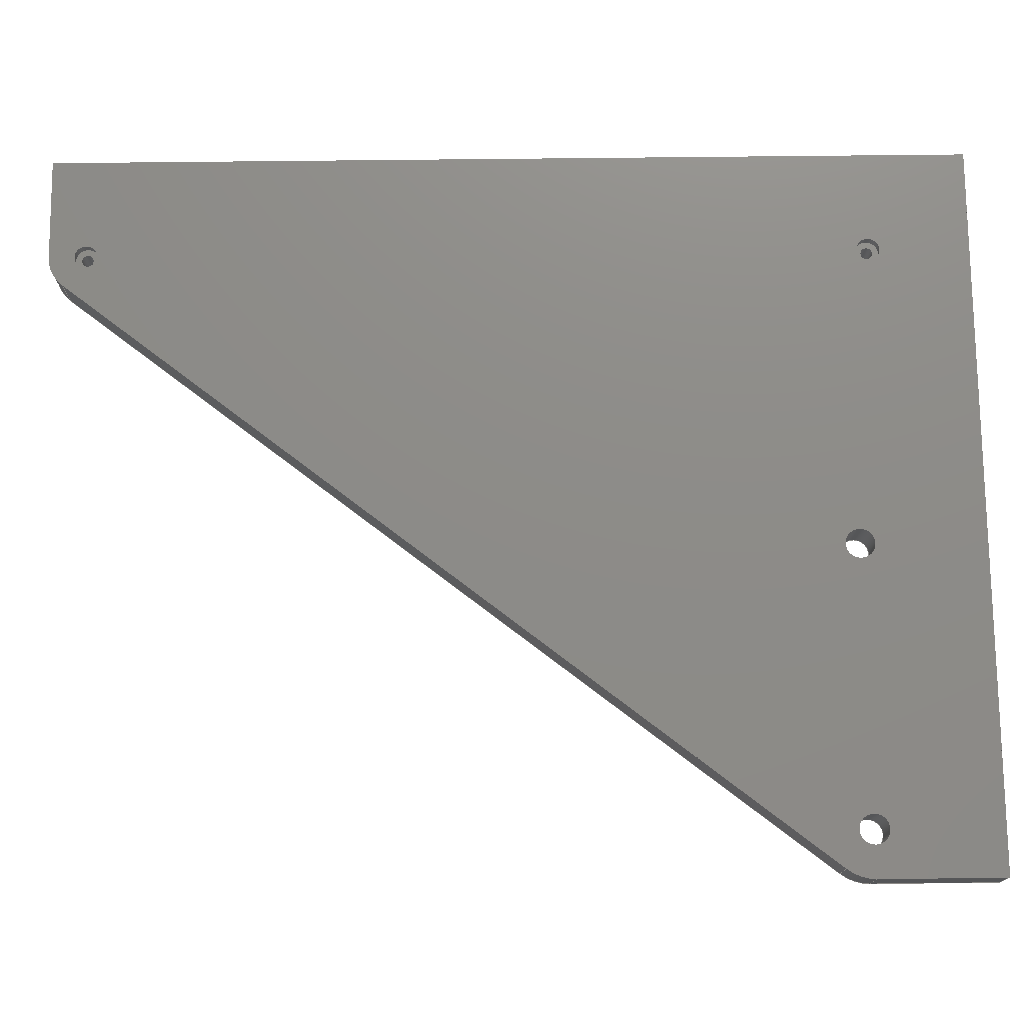
<metadata>
{"format":"iges","ext":"iges","renderer":"f3d","projection":"perspective","resolution":1024,"background":"white","views":[{"elev":75.2,"azim":89.4,"up":"+Z"}]}
</metadata>
<code>

,,16Hside support.ipt,27HNo Iges File Name specified,22HAutodesk Invento
r 2013,37HAutoDesk Inventor Iges Exporter R2013,32,38,6,99,15,16Hside su
pport.ipt,1D0,1,2HIN,1,0.08D0,15H2.013e+07,3.937D-4,
1e+04D0,8Hemployee,,11,0,,;
     406       1       0       0       1       0       0       000000000
     406       0       0       1       3                               0
     116       2       0       0       0       0       0       000010000
     116       0       0       1       0                               0
     123       3       0       0       0       0       0       000010200
     123       0       0       1       0                               0
     190       4       0       0       0       0       0       000010000
     190       0       0       1       1                               0
     123       5       0       0       0       0       0       000010200
     123       0       0       1       0                               0
     504       6       0       0       0       0       0       000010001
     504       0       0       8       1                               0
     502      14       0       0       0       0       0       000010000
     502       0       0      27       1                               0
     100      41       0       0       0       0      17       000010000
     100       0       0       1       0                               0
     124      42       0       0       0       0       0       000000000
     124       0       0       2       0                               0
     508      44       0       0       0       0       0       000010000
     508       0       0       1       1                               0
     100      45       0       0       0       0      17       000010000
     100       0       0       2       0                               0
     508      47       0       0       0       0       0       000010000
     508       0       0       1       1                               0
     510      48       0       0       0       0       0       000010000
     510       0    -329       1       1                               0
     120      49       0       0       0       0       0       000010000
     120       0       0       1       0                               0
     110      50       0       0       0       0       0       000010000
     110       0       0       2       0                               0
     110      52       0       0       0       0       0       001010000
     110       0       0       2       0                               0
     100      54       0       0       0       0      35       000010000
     100       0       0       2       0                               0
     124      56       0       0       0       0       0       000000000
     124       0       0       2       0                               0
     508      58       0       0       0       0       0       000010000
     508       0       0       1       1                               0
     508      59       0       0       0       0       0       000010000
     508       0       0       1       1                               0
     510      60       0       0       0       0       0       000010000
     510       0    -329       1       1                               0
     120      61       0       0       0       0       0       000010000
     120       0       0       1       0                               0
     110      62       0       0       0       0       0       000010000
     110       0       0       2       0                               0
     110      64       0       0       0       0       0       001010000
     110       0       0       2       0                               0
     100      66       0       0       0       0      51       000010000
     100       0       0       2       0                               0
     124      68       0       0       0       0       0       000000000
     124       0       0       2       0                               0
     508      70       0       0       0       0       0       000010000
     508       0       0       1       1                               0
     508      71       0       0       0       0       0       000010000
     508       0       0       1       1                               0
     510      72       0       0       0       0       0       000010000
     510       0    -329       1       1                               0
     116      73       0       0       0       0       0       000010000
     116       0       0       1       0                               0
     123      74       0       0       0       0       0       000010200
     123       0       0       1       0                               0
     190      75       0       0       0       0       0       000010000
     190       0       0       1       1                               0
     123      76       0       0       0       0       0       000010200
     123       0       0       1       0                               0
     100      77       0       0       0       0      69       000010000
     100       0       0       1       0                               0
     124      78       0       0       0       0       0       000000000
     124       0       0       2       0                               0
     508      80       0       0       0       0       0       000010000
     508       0       0       1       1                               0
     100      81       0       0       0       0      69       000010000
     100       0       0       2       0                               0
     508      83       0       0       0       0       0       000010000
     508       0       0       1       1                               0
     510      84       0       0       0       0       0       000010000
     510       0    -329       1       1                               0
     120      85       0       0       0       0       0       000010000
     120       0       0       1       0                               0
     110      86       0       0       0       0       0       000010000
     110       0       0       2       0                               0
     110      88       0       0       0       0       0       001010000
     110       0       0       2       0                               0
     100      90       0       0       0       0      87       000010000
     100       0       0       2       0                               0
     124      92       0       0       0       0       0       000000000
     124       0       0       2       0                               0
     508      94       0       0       0       0       0       000010000
     508       0       0       1       1                               0
     508      95       0       0       0       0       0       000010000
     508       0       0       1       1                               0
     510      96       0       0       0       0       0       000010000
     510       0    -329       1       1                               0
     120      97       0       0       0       0       0       000010000
     120       0       0       1       0                               0
     110      98       0       0       0       0       0       000010000
     110       0       0       2       0                               0
     110     100       0       0       0       0       0       001010000
     110       0       0       2       0                               0
     100     102       0       0       0       0     103       000010000
     100       0       0       2       0                               0
     124     104       0       0       0       0       0       000000000
     124       0       0       2       0                               0
     508     106       0       0       0       0       0       000010000
     508       0       0       1       1                               0
     508     107       0       0       0       0       0       000010000
     508       0       0       1       1                               0
     510     108       0       0       0       0       0       000010000
     510       0    -329       1       1                               0
     120     109       0       0       0       0       0       000010000
     120       0       0       1       0                               0
     110     110       0       0       0       0       0       000010000
     110       0       0       2       0                               0
     110     112       0       0       0       0       0       001010000
     110       0       0       2       0                               0
     100     114       0       0       0       0     119       000010000
     100       0       0       2       0                               0
     124     116       0       0       0       0       0       000000000
     124       0       0       2       0                               0
     508     118       0       0       0       0       0       000010000
     508       0       0       1       1                               0
     100     119       0       0       0       0     125       000010000
     100       0       0       2       0                               0
     124     121       0       0       0       0       0       000000000
     124       0       0       2       0                               0
     508     123       0       0       0       0       0       000010000
     508       0       0       1       1                               0
     510     124       0       0       0       0       0       000010000
     510       0    -329       1       1                               0
     120     125       0       0       0       0       0       000010000
     120       0       0       1       0                               0
     110     126       0       0       0       0       0       000010000
     110       0       0       2       0                               0
     110     128       0       0       0       0       0       001010000
     110       0       0       2       0                               0
     100     130       0       0       0       0     139       000010000
     100       0       0       2       0                               0
     124     132       0       0       0       0       0       000000000
     124       0       0       2       0                               0
     508     134       0       0       0       0       0       000010000
     508       0       0       1       1                               0
     100     135       0       0       0       0     145       000010000
     100       0       0       2       0                               0
     124     137       0       0       0       0       0       000000000
     124       0       0       2       0                               0
     508     139       0       0       0       0       0       000010000
     508       0       0       1       1                               0
     510     140       0       0       0       0       0       000010000
     510       0    -329       1       1                               0
     116     141       0       0       0       0       0       000010000
     116       0       0       1       0                               0
     123     142       0       0       0       0       0       000010200
     123       0       0       1       0                               0
     190     143       0       0       0       0       0       000010000
     190       0       0       1       1                               0
     123     144       0       0       0       0       0       000010200
     123       0       0       1       0                               0
     100     145       0       0       0       0     161       000010000
     100       0       0       2       0                               0
     124     147       0       0       0       0       0       000000000
     124       0       0       3       0                               0
     110     150       0       0       0       0       0       000010000
     110       0       0       2       0                               0
     110     152       0       0       0       0       0       000010000
     110       0       0       2       0                               0
     110     154       0       0       0       0       0       000010000
     110       0       0       2       0                               0
     110     156       0       0       0       0       0       000010000
     110       0       0       2       0                               0
     100     158       0       0       0       0     173       000010000
     100       0       0       2       0                               0
     124     160       0       0       0       0       0       000000000
     124       0       0       2       0                               0
     110     162       0       0       0       0       0       000010000
     110       0       0       2       0                               0
     508     164       0       0       0       0       0       000010000
     508       0       0       2       1                               0
     508     166       0       0       0       0       0       000010000
     508       0       0       1       1                               0
     508     167       0       0       0       0       0       000010000
     508       0       0       1       1                               0
     508     168       0       0       0       0       0       000010000
     508       0       0       1       1                               0
     508     169       0       0       0       0       0       000010000
     508       0       0       1       1                               0
     510     170       0       0       0       0       0       000010000
     510       0    -329       1       1                               0
     116     171       0       0       0       0       0       000010000
     116       0       0       2       0                               0
     123     173       0       0       0       0       0       000010200
     123       0       0       1       0                               0
     192     174       0       0       0       0       0       000010000
     192       0       0       1       1                               0
     123     175       0       0       0       0       0       000010200
     123       0       0       1       0                               0
     110     176       0       0       0       0       0       000010000
     110       0       0       2       0                               0
     100     178       0       0       0       0     201       000010000
     100       0       0       2       0                               0
     124     180       0       0       0       0       0       000000000
     124       0       0       3       0                               0
     110     183       0       0       0       0       0       000010000
     110       0       0       2       0                               0
     508     185       0       0       0       0       0       000010000
     508       0       0       1       1                               0
     510     186       0       0       0       0       0       000010000
     510       0    -329       1       1                               0
     116     187       0       0       0       0       0       000010000
     116       0       0       2       0                               0
     123     189       0       0       0       0       0       000010200
     123       0       0       1       0                               0
     190     190       0       0       0       0       0       000010000
     190       0       0       1       1                               0
     123     191       0       0       0       0       0       000010200
     123       0       0       1       0                               0
     110     192       0       0       0       0       0       000010000
     110       0       0       2       0                               0
     110     194       0       0       0       0       0       000010000
     110       0       0       2       0                               0
     508     196       0       0       0       0       0       000010000
     508       0       0       1       1                               0
     510     197       0       0       0       0       0       000010000
     510       0    -329       1       1                               0
     116     198       0       0       0       0       0       000010000
     116       0       0       2       0                               0
     123     200       0       0       0       0       0       000010200
     123       0       0       1       0                               0
     190     201       0       0       0       0       0       000010000
     190       0       0       1       1                               0
     123     202       0       0       0       0       0       000010200
     123       0       0       1       0                               0
     110     203       0       0       0       0       0       000010000
     110       0       0       2       0                               0
     100     205       0       0       0       0     237       000010000
     100       0       0       2       0                               0
     124     207       0       0       0       0       0       000000000
     124       0       0       2       0                               0
     110     209       0       0       0       0       0       000010000
     110       0       0       3       0                               0
     110     212       0       0       0       0       0       000010000
     110       0       0       2       0                               0
     110     214       0       0       0       0       0       000010000
     110       0       0       2       0                               0
     508     216       0       0       0       0       0       000010000
     508       0       0       2       1                               0
     508     218       0       0       0       0       0       000010000
     508       0       0       1       1                               0
     508     219       0       0       0       0       0       000010000
     508       0       0       1       1                               0
     508     220       0       0       0       0       0       000010000
     508       0       0       1       1                               0
     508     221       0       0       0       0       0       000010000
     508       0       0       1       1                               0
     510     222       0       0       0       0       0       000010000
     510       0    -329       1       1                               0
     116     223       0       0       0       0       0       000010000
     116       0       0       2       0                               0
     123     225       0       0       0       0       0       000010200
     123       0       0       1       0                               0
     190     226       0       0       0       0       0       000010000
     190       0       0       1       1                               0
     123     227       0       0       0       0       0       000010200
     123       0       0       1       0                               0
     110     228       0       0       0       0       0       000010000
     110       0       0       2       0                               0
     508     230       0       0       0       0       0       000010000
     508       0       0       1       1                               0
     510     231       0       0       0       0       0       000010000
     510       0    -329       1       1                               0
     116     232       0       0       0       0       0       000010000
     116       0       0       2       0                               0
     123     234       0       0       0       0       0       000010200
     123       0       0       1       0                               0
     190     235       0       0       0       0       0       000010000
     190       0       0       1       1                               0
     123     236       0       0       0       0       0       000010200
     123       0       0       1       0                               0
     110     237       0       0       0       0       0       000010000
     110       0       0       2       0                               0
     508     239       0       0       0       0       0       000010000
     508       0       0       1       1                               0
     510     240       0       0       0       0       0       000010000
     510       0    -329       1       1                               0
     116     241       0       0       0       0       0       000010000
     116       0       0       2       0                               0
     123     243       0       0       0       0       0       000010200
     123       0       0       1       0                               0
     192     244       0       0       0       0       0       000010000
     192       0       0       1       1                               0
     123     245       0       0       0       0       0       000010200
     123       0       0       1       0                               0
     110     246       0       0       0       0       0       000010000
     110       0       0       2       0                               0
     508     248       0       0       0       0       0       000010000
     508       0       0       1       1                               0
     510     249       0       0       0       0       0       000010000
     510       0    -329       1       1                               0
     116     250       0       0       0       0       0       000010000
     116       0       0       2       0                               0
     123     252       0       0       0       0       0       000010200
     123       0       0       1       0                               0
     190     253       0       0       0       0       0       000010000
     190       0       0       1       1                               0
     123     254       0       0       0       0       0       000010200
     123       0       0       1       0                               0
     110     255       0       0       0       0       0       000010000
     110       0       0       3       0                               0
     508     258       0       0       0       0       0       000010000
     508       0       0       1       1                               0
     510     259       0       0       0       0       0       000010000
     510       0    -329       1       1                               0
     116     260       0       0       0       0       0       000010000
     116       0       0       2       0                               0
     123     262       0       0       0       0       0       000010200
     123       0       0       1       0                               0
     190     263       0       0       0       0       0       000010000
     190       0       0       1       1                               0
     123     264       0       0       0       0       0       000010200
     123       0       0       1       0                               0
     508     265       0       0       0       0       0       000010000
     508       0       0       1       1                               0
     510     266       0       0       0       0       0       000010000
     510       0    -329       1       1                               0
     514     267       0       0       0       0       0       000010000
     514       0       0       2       1                               0
     186     269       0       0       1       0       0       000000000
     186       0       0       1       0                  Solid1       0
     314     270       0       0       0       0       0       000000000
     314       0       1       1       0                               0
406,2,0,12Hside support;                                               1
116,1.083D0,-0.5906D0,0.3741D0,0;       3
123,0D0,0D0,1D0;                                                 5
190,3,5,9;                                                             7
123,1D0,0D0,0D0;                                                 9
504,33,15,13,1,13,1,21,13,2,13,2,33,13,3,13,3,49,13,4,13,4,67,        11
13,5,13,5,73,13,6,13,6,85,13,7,13,7,101,13,8,13,8,117,13,9,13,9,      11
123,13,10,13,10,137,13,11,13,11,143,13,12,13,12,159,13,13,13,14,      11
163,13,14,13,15,165,13,15,13,16,167,13,16,13,17,169,13,17,13,18,      11
171,13,18,13,19,175,13,19,13,13,197,13,20,13,13,199,13,20,13,21,      11
203,13,21,13,14,217,13,21,13,22,219,13,22,13,15,233,13,23,13,20,      11
235,13,24,13,23,239,13,25,13,24,241,13,26,13,25,243,13,22,13,26,      11
265,13,26,13,16,279,13,23,13,19,293,13,24,13,18,307,13,25,13,17;      11
502,26,1.211D0,-0.5906D0,                        13
0.3741D0,1.016D0,-0.5906D0,            13
0.3741D0,1.211D0,-0.5906D0,            13
0.4921D0,1.016D0,-0.5906D0,            13
-2.263D-64,1.211D0,-8.957D0,         13
0.3741D0,1.016D0,-8.957D0,            13
0.3741D0,1.211D0,-8.957D0,            13
0.4921D0,1.016D0,-8.957D0,            13
-2.263D-64,7.432D0,-0.8268D0,         13
0.4921D0,7.432D0,-0.8268D0,            13
2.511D-62,4.48D0,-0.8268D0,          13
0.4921D0,4.48D0,-0.8268D0,            13
1.513D-62,7.662D0,-1.129D0,          13
0.4921D0,7.765D0,-0.8268D0,            13
0.4921D0,7.765D0,0.4921D0,             13
0.4921D0,1.399D-14,0.4921D0,            13
0.4921D0,1.459D-14,-9.35D0,           13
0.4921D0,1.083D0,-9.35D0,             13
0.4921D0,1.394D0,-9.198D0,            13
0.4921D0,7.662D0,-1.129D0,            13
2.588D-62,7.765D0,-0.8268D0,          13
2.623D-62,7.765D0,0.4921D0,           13
2.623D-62,1.394D0,-9.198D0,          13
4.707D-63,1.083D0,-9.35D0,           13
3.657D-63,1.459D-14,-9.35D0,         13
3.983D-77,1.399D-14,0.4921D0,          13
3.78D-77;                                                 13
100,0D0,0D0,0D0,0.128D0,0D0,0.128D0,0D0;                      15
124,1D0,0D0,0D0,1.083D0,0D0,1D0,0D0,           17
-0.5906D0,0D0,0D0,1D0,0.3741D0;             17
508,1,0,11,1,1,0;                                                     19
100,0D0,0D0,0D0,-0.067D0,8.205D-18,-0.067D0,           21
8.205D-18;                                                 21
508,1,0,11,2,0,0;                                                     23
510,7,2,1,19,23;                                                      25
120,31,29,0D0,6.283D0;                                   27
110,1.211D0,-0.5906D0,0.3682D0,        29
1.211D0,-0.5906D0,0.498D0;            29
110,1.083D0,-0.5906D0,0.3682D0,        31
1.083D0,-0.5906D0,1.368D0;            31
100,0D0,0D0,0D0,0.128D0,-4.422D-143,0.128D0,           33
-4.422D-143;                                               33
124,1D0,0D0,0D0,1.083D0,0D0,-1D0,0D0,          35
-0.5906D0,0D0,0D0,-1D0,0.4921D0;            35
508,1,0,11,3,0,0;                                                     37
508,1,0,11,1,0,0;                                                     39
510,27,2,1,37,39;                                                     41
120,47,45,0D0,6.283D0;                                   43
110,1.15D0,-0.5906D0,-12.05D0,       45
1.15D0,-0.5906D0,0.3928D0;            45
110,1.083D0,-0.5906D0,-12.05D0,       47
1.083D0,-0.5906D0,-11.05D0;           47
100,0D0,0D0,0D0,-0.067D0,8.205D-18,-0.067D0,           49
8.205D-18;                                                 49
124,1D0,0D0,0D0,1.083D0,0D0,1D0,0D0,           51
-0.5906D0,0D0,0D0,1D0,0D0;                          51
508,1,0,11,4,0,0;                                                     53
508,1,0,11,2,1,0;                                                     55
510,43,2,1,53,55;                                                     57
116,1.083D0,-8.957D0,0.3741D0,0;      59
123,0D0,0D0,1D0;                                                61
190,59,61,65;                                                         63
123,1D0,0D0,0D0;                                                65
100,0D0,0D0,0D0,0.128D0,0D0,0.128D0,0D0;                      67
124,1D0,0D0,0D0,1.083D0,0D0,1D0,0D0,           69
-8.957D0,0D0,0D0,1D0,0.3741D0;             69
508,1,0,11,5,1,0;                                                     71
100,0D0,0D0,0D0,-0.067D0,8.205D-18,-0.067D0,           73
8.205D-18;                                                 73
508,1,0,11,6,0,0;                                                     75
510,63,2,1,71,75;                                                     77
120,83,81,0D0,6.283D0;                                   79
110,1.211D0,-8.957D0,0.3682D0,        81
1.211D0,-8.957D0,0.498D0;            81
110,1.083D0,-8.957D0,0.3682D0,        83
1.083D0,-8.957D0,1.368D0;            83
100,0D0,0D0,0D0,0.128D0,-4.422D-143,0.128D0,           85
-4.422D-143;                                               85
124,1D0,0D0,0D0,1.083D0,0D0,-1D0,0D0,          87
-8.957D0,0D0,0D0,-1D0,0.4921D0;            87
508,1,0,11,7,0,0;                                                     89
508,1,0,11,5,0,0;                                                     91
510,79,2,1,89,91;                                                     93
120,99,97,0D0,6.283D0;                                   95
110,1.15D0,-8.957D0,-12.05D0,       97
1.15D0,-8.957D0,0.3928D0;            97
110,1.083D0,-8.957D0,-12.05D0,       99
1.083D0,-8.957D0,-11.05D0;           99
100,0D0,0D0,0D0,-0.067D0,8.205D-18,-0.067D0,          101
8.205D-18;                                                101
124,1D0,0D0,0D0,1.083D0,0D0,1D0,0D0,          103
-8.957D0,0D0,0D0,1D0,0D0;                         103
508,1,0,11,8,0,0;                                                    105
508,1,0,11,6,1,0;                                                    107
510,95,2,1,105,107;                                                  109
120,115,113,0D0,6.283D0;                                111
110,7.114D0,-0.8268D0,-2.461D-2,     113
7.114D0,-0.8268D0,0.5167D0;           113
110,7.273D0,-0.8268D0,-2.461D-2,     115
7.273D0,-0.8268D0,0.9754D0;           115
100,0D0,0D0,0D0,-0.1594D0,1.953D-17,      117
-0.1594D0,1.953D-17;                            117
124,-1D0,0D0,0D0,7.273D0,0D0,1D0,0D0,         119
-0.8268D0,0D0,0D0,-1D0,0.4921D0;           119
508,1,0,11,9,0,0;                                                    121
100,0D0,0D0,0D0,-0.1594D0,1.953D-17,      123
-0.1594D0,1.953D-17;                            123
124,-1D0,0D0,0D0,7.273D0,0D0,-1D0,0D0,        125
-0.8268D0,0D0,0D0,1D0,1.41D-62;          125
508,1,0,11,10,0,0;                                                   127
510,111,2,1,121,127;                                                 129
120,135,133,0D0,6.283D0;                                131
110,4.161D0,-0.8268D0,-2.461D-2,     133
4.161D0,-0.8268D0,0.5167D0;           133
110,4.32D0,-0.8268D0,-2.461D-2,     135
4.32D0,-0.8268D0,0.9754D0;           135
100,0D0,0D0,0D0,-0.1594D0,1.953D-17,      137
-0.1594D0,1.953D-17;                            137
124,-1D0,0D0,0D0,4.32D0,0D0,1D0,0D0,         139
-0.8268D0,0D0,0D0,-1D0,0.4921D0;           139
508,1,0,11,11,0,0;                                                   141
100,0D0,0D0,0D0,-0.1594D0,1.953D-17,      143
-0.1594D0,1.953D-17;                            143
124,-1D0,0D0,0D0,4.32D0,0D0,-1D0,0D0,        145
-0.8268D0,0D0,0D0,1D0,1.41D-62;          145
508,1,0,11,12,0,0;                                                   147
510,131,2,1,141,147;                                                 149
116,4.173D0,-1.197D-2,0.4921D0,0;     151
123,0D0,0D0,1D0;                                               153
190,151,153,157;                                                     155
123,1D0,0D0,0D0;                                               157
100,0D0,0D0,0D0,-0.3887D0,0.3019D0,        159
-0.4921D0,6.18D-15;                            159
124,-1D0,7.93D-13,0D0,7.273D0,            161
-7.93D-13,-1D0,0D0,-0.8268D0,              161
-3.378D-63,0D0,1D0,0.4921D0;                161
110,7.765D0,-0.8268D0,0.4921D0,       163
7.765D0,0.4921D0,0.4921D0;            163
110,7.765D0,0.4921D0,0.4921D0,         165
1.421D-14,0.4921D0,0.4921D0;           165
110,1.399D-14,0.4921D0,0.4921D0,       167
1.459D-14,-9.35D0,0.4921D0;          167
110,1.459D-14,-9.35D0,0.4921D0,      169
1.083D0,-9.35D0,0.4921D0;            169
100,0D0,0D0,0D0,0.3937D0,1.995D-141,      171
0.2415D0,0.3109D0;                               171
124,0D0,1D0,0D0,1.083D0,-1D0,0D0,0D0,         173
-8.957D0,0D0,0D0,1D0,0.4921D0;            173
110,1.394D0,-9.198D0,0.4921D0,       175
7.662D0,-1.129D0,0.4921D0;           175
508,7,0,11,13,1,0,0,11,14,1,0,0,11,15,1,0,0,11,16,1,0,0,11,17,1,     177
0,0,11,18,1,0,0,11,19,1,0;                                           177
508,1,0,11,3,1,0;                                                    179
508,1,0,11,7,1,0;                                                    181
508,1,0,11,9,1,0;                                                    183
508,1,0,11,11,1,0;                                                   185
510,155,5,1,177,179,181,183,185;                                     187
116,7.273D0,-0.8268D0,2.457D-62,     189
0;                                                                   189
123,0D0,0D0,1D0;                                               191
192,189,191,0.4921D0,195;                                  193
123,-1D0,-7.93D-13,0D0;                              195
110,7.662D0,-1.129D0,2.588D-62,     197
7.662D0,-1.129D0,0.4921D0;           197
100,0D0,0D0,0D0,-0.3887D0,0.3019D0,        199
-0.4921D0,6.18D-15;                            199
124,-1D0,7.93D-13,0D0,7.273D0,            201
-7.93D-13,-1D0,0D0,-0.8268D0,              201
-3.378D-63,0D0,1D0,2.457D-62;              201
110,7.765D0,-0.8268D0,2.623D-62,     203
7.765D0,-0.8268D0,0.4921D0;           203
508,4,0,11,20,0,0,0,11,21,1,0,0,11,22,1,0,0,11,13,0,0;               205
510,193,1,1,205;                                                     207
116,7.765D0,-0.8268D0,2.623D-62,     209
0;                                                                   209
123,1D0,0D0,0D0;                                               211
190,209,211,215;                                                     213
123,0D0,1D0,0D0;                                               215
110,7.765D0,-0.8268D0,2.623D-62,     217
7.765D0,0.4921D0,2.623D-62;          217
110,7.765D0,0.4921D0,2.623D-62,       219
7.765D0,0.4921D0,0.4921D0;             219
508,4,0,11,23,1,0,0,11,24,1,0,0,11,14,0,0,0,11,22,0,0;               221
510,213,1,1,221;                                                     223
116,6.63D0,-1.744D0,2.24D-62,     225
0;                                                                   225
123,0D0,0D0,-1D0;                                              227
190,225,227,231;                                                     229
123,-1D0,0D0,0D0;                                              231
110,1.394D0,-9.198D0,4.707D-63,     233
7.662D0,-1.129D0,2.588D-62;         233
100,0D0,0D0,0D0,0.3937D0,1.995D-141,      235
0.2415D0,0.3109D0;                               235
124,0D0,1D0,0D0,1.083D0,-1D0,0D0,0D0,         237
-8.957D0,0D0,0D0,1D0,3.657D-63;          237
110,1.459D-14,-9.35D0,                         239
3.983D-77,1.083D0,-9.35D0,          239
3.657D-63;                                                239
110,1.399D-14,0.4921D0,3.78D-77,     241
1.459D-14,-9.35D0,3.983D-77;        241
110,7.765D0,0.4921D0,2.623D-62,       243
1.421D-14,0.4921D0,4.318D-77;         243
508,7,0,11,23,0,0,0,11,21,0,0,0,11,25,0,0,0,11,26,0,0,0,11,27,0,     245
0,0,11,28,0,0,0,11,29,0,0;                                           245
508,1,0,11,4,1,0;                                                    247
508,1,0,11,8,1,0;                                                    249
508,1,0,11,10,1,0;                                                   251
508,1,0,11,12,1,0;                                                   253
510,229,5,1,245,247,249,251,253;                                     255
116,17.72D0,0.4921D0,5.984D-62,      257
0;                                                                   257
123,0D0,1D0,0D0;                                               259
190,257,259,263;                                                     261
123,-1D0,0D0,0D0;                                              263
110,1.399D-14,0.4921D0,3.78D-77,     265
1.399D-14,0.4921D0,0.4921D0;           265
508,4,0,11,24,0,0,0,11,29,1,0,0,11,30,1,0,0,11,15,0,0;               267
510,261,1,1,267;                                                     269
116,1.394D0,-9.198D0,4.707D-63,     271
0;                                                                   271
123,0.7897D0,-0.6134D0,0D0;                      273
190,271,273,277;                                                     275
123,0.6134D0,0.7897D0,2.072D-63;        277
110,1.394D0,-9.198D0,4.707D-63,     279
1.394D0,-9.198D0,0.4921D0;           279
508,4,0,11,25,1,0,0,11,20,1,0,0,11,19,0,0,0,11,31,0,0;               281
510,275,1,1,281;                                                     283
116,1.083D0,-8.957D0,3.657D-63,     285
0;                                                                   285
123,0D0,0D0,1D0;                                               287
192,285,287,0.3937D0,291;                                  289
123,0D0,-1D0,0D0;                                              291
110,1.083D0,-9.35D0,3.657D-63,      293
1.083D0,-9.35D0,0.4921D0;            293
508,4,0,11,26,1,0,0,11,31,1,0,0,11,18,0,0,0,11,32,0,0;               295
510,289,1,1,295;                                                     297
116,1.459D-14,-9.35D0,                         299
3.983D-77,0;                                              299
123,0D0,-1D0,0D0;                                              301
190,299,301,305;                                                     303
123,1D0,0D0,0D0;                                               305
110,1.459D-14,-9.35D0,                         307
3.983D-77,1.459D-14,-9.35D0,        307
0.4921D0;                                                  307
508,4,0,11,27,1,0,0,11,32,1,0,0,11,17,0,0,0,11,33,0,0;               309
510,303,1,1,309;                                                     311
116,1.399D-14,0.4921D0,3.78D-77,     313
0;                                                                   313
123,-1D0,0D0,0D0;                                              315
190,313,315,319;                                                     317
123,0D0,-1D0,0D0;                                              319
508,4,0,11,16,0,0,0,11,30,0,0,0,11,28,1,0,0,11,33,1,0;               321
510,317,1,1,321;                                                     323
514,17,25,1,41,1,57,1,77,1,93,1,109,1,129,1,149,1,187,1,207,1,       325
223,1,255,1,269,1,283,1,297,1,311,1,323,1;                           325
186,325,1,0;                                                         327
314,41D0,41D0,41D0,;       329
S      1G      4D    330P    270
</code>
